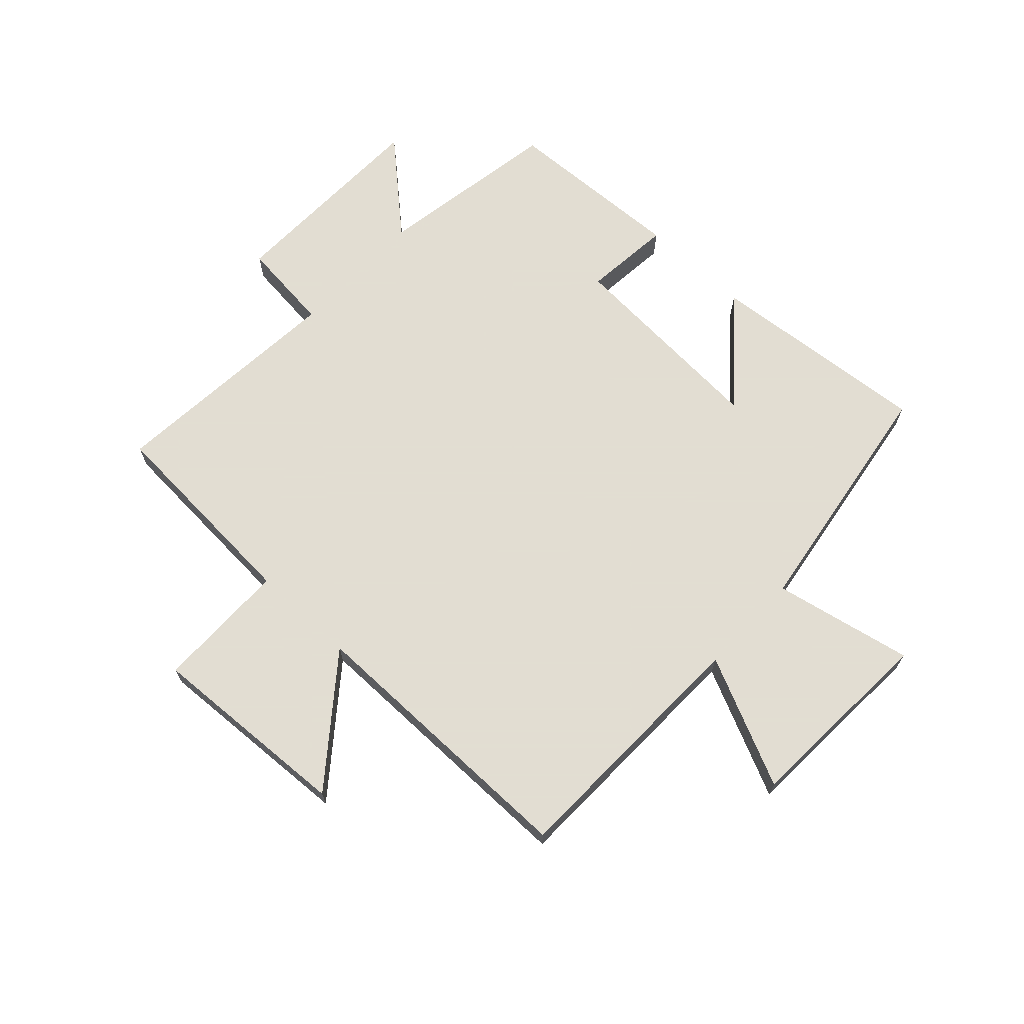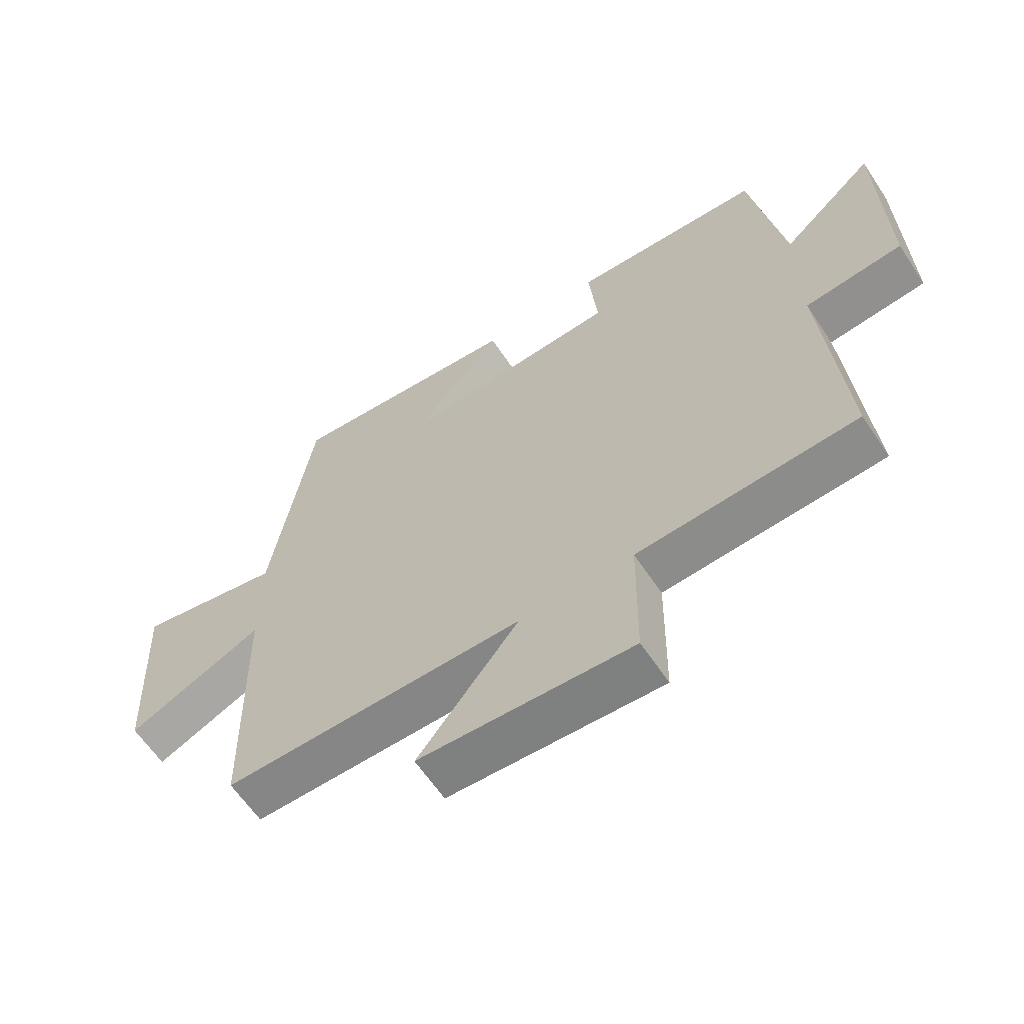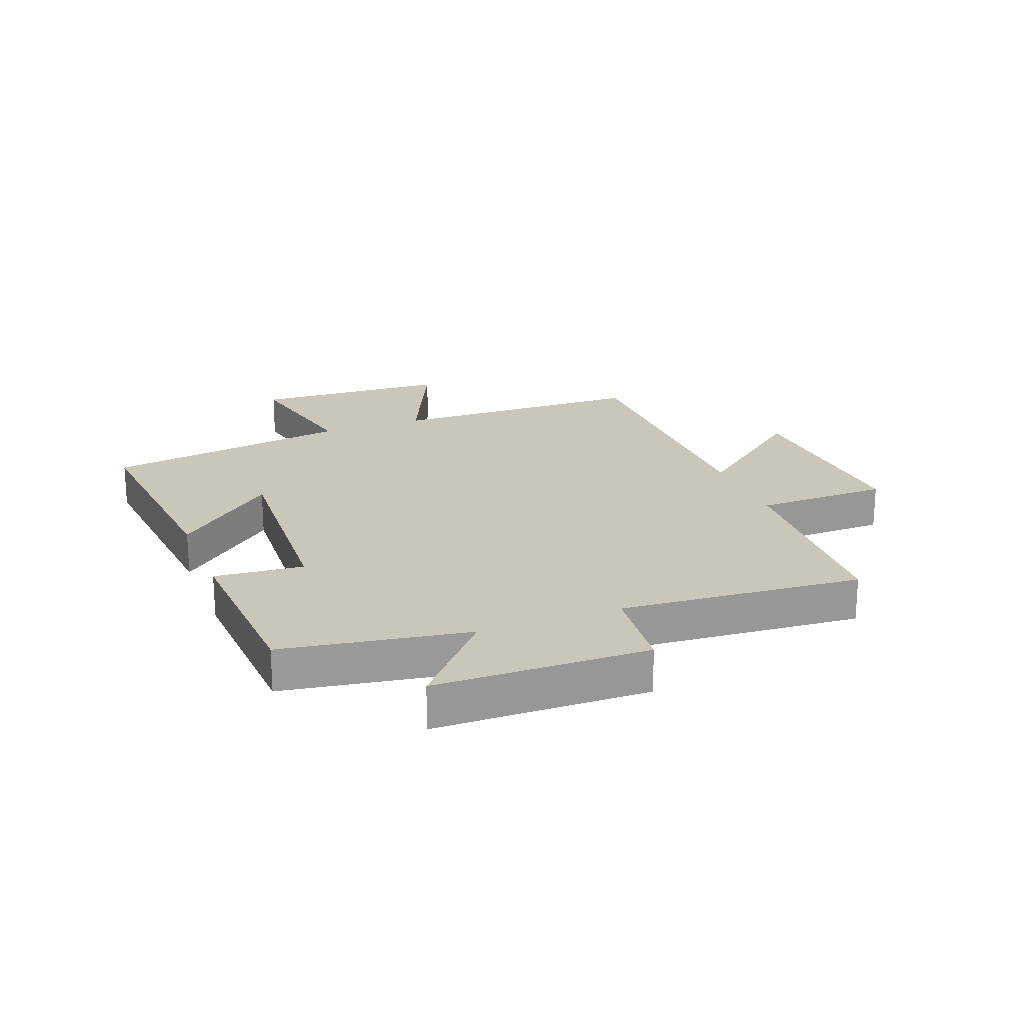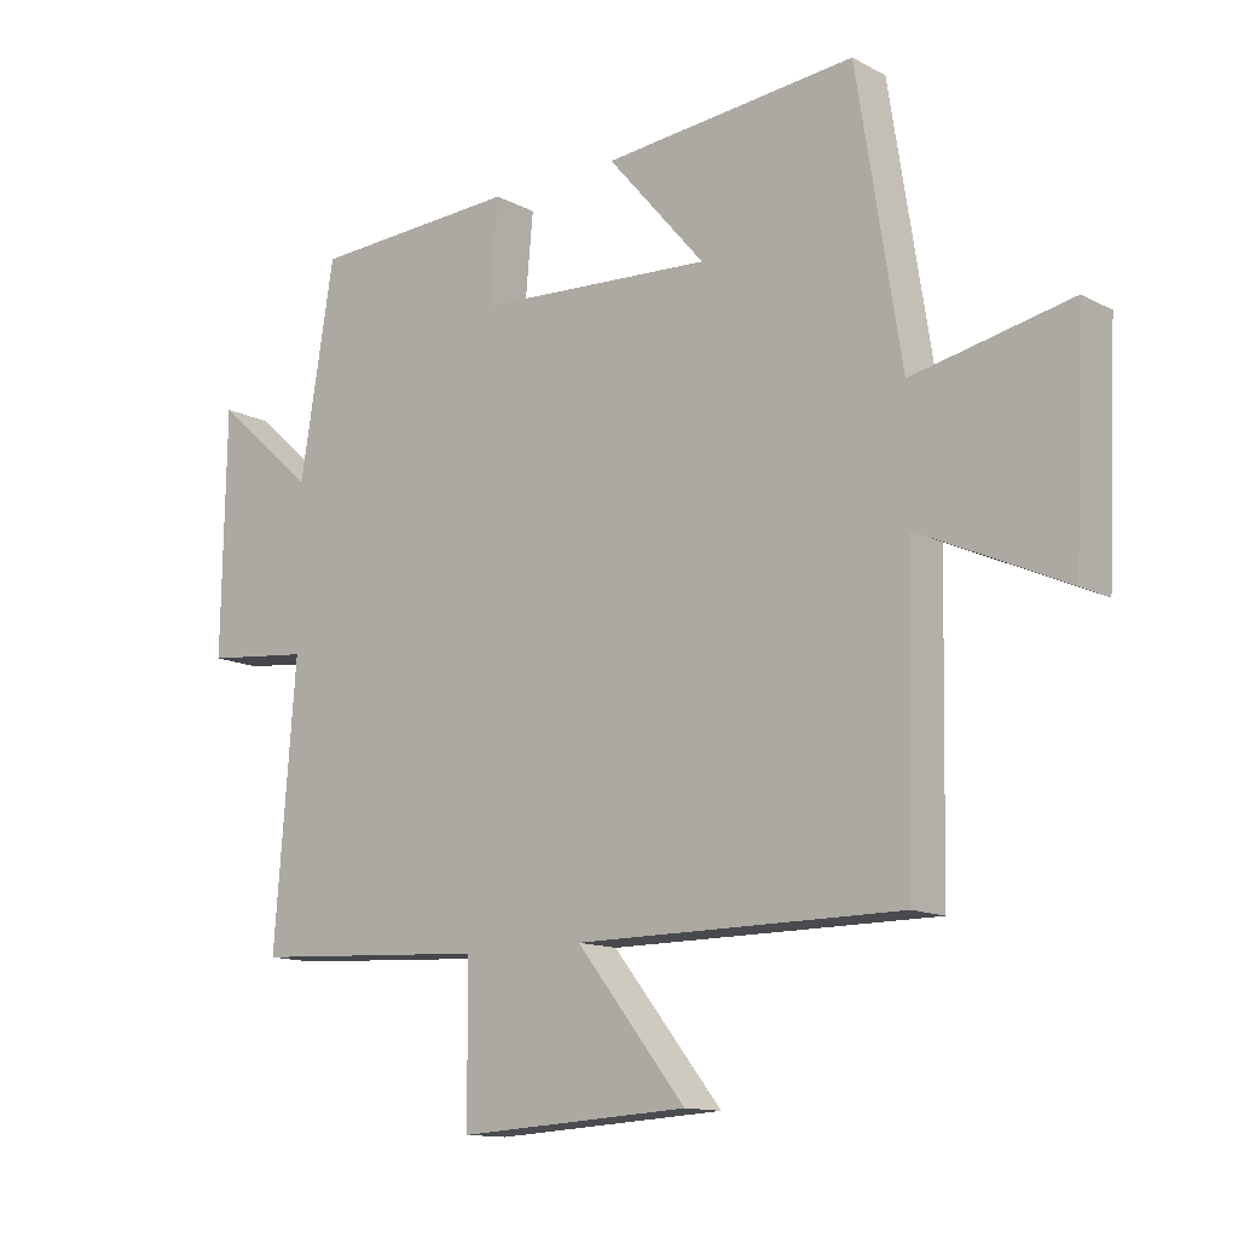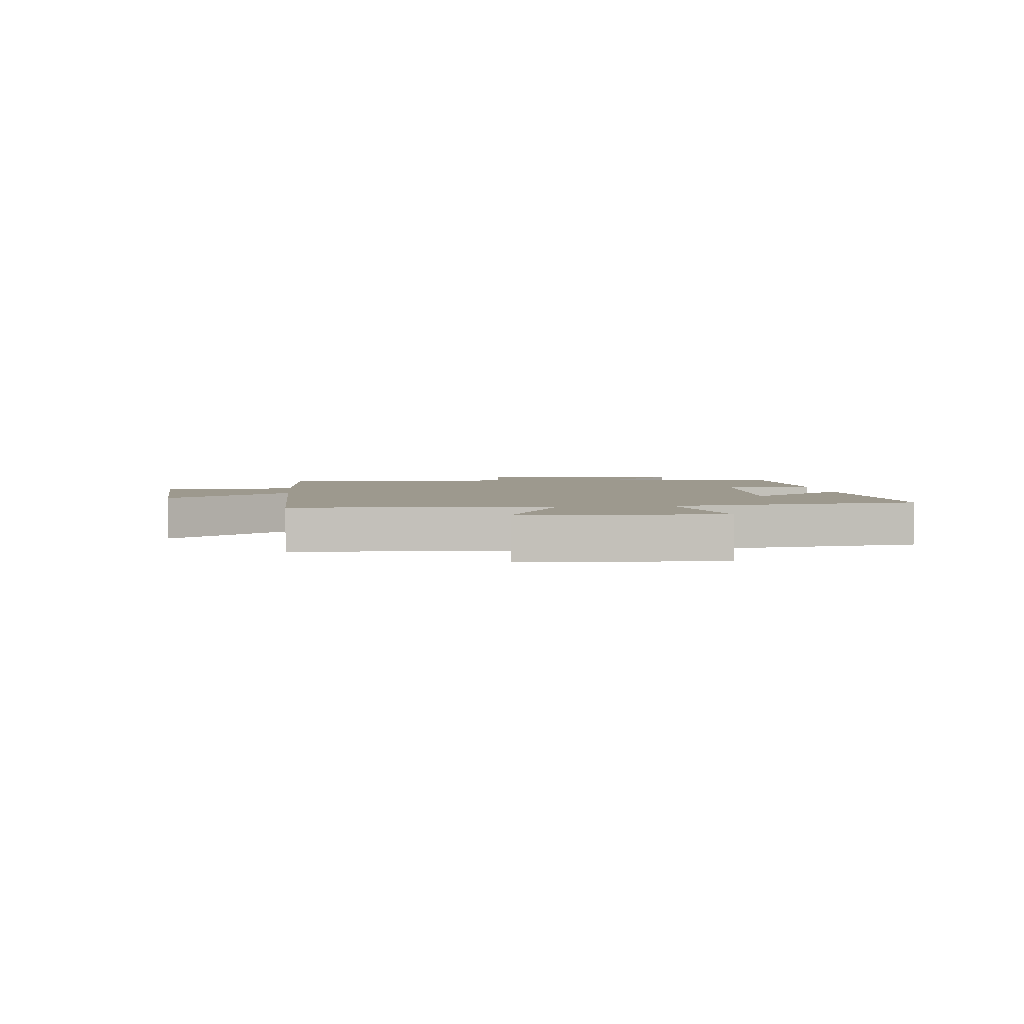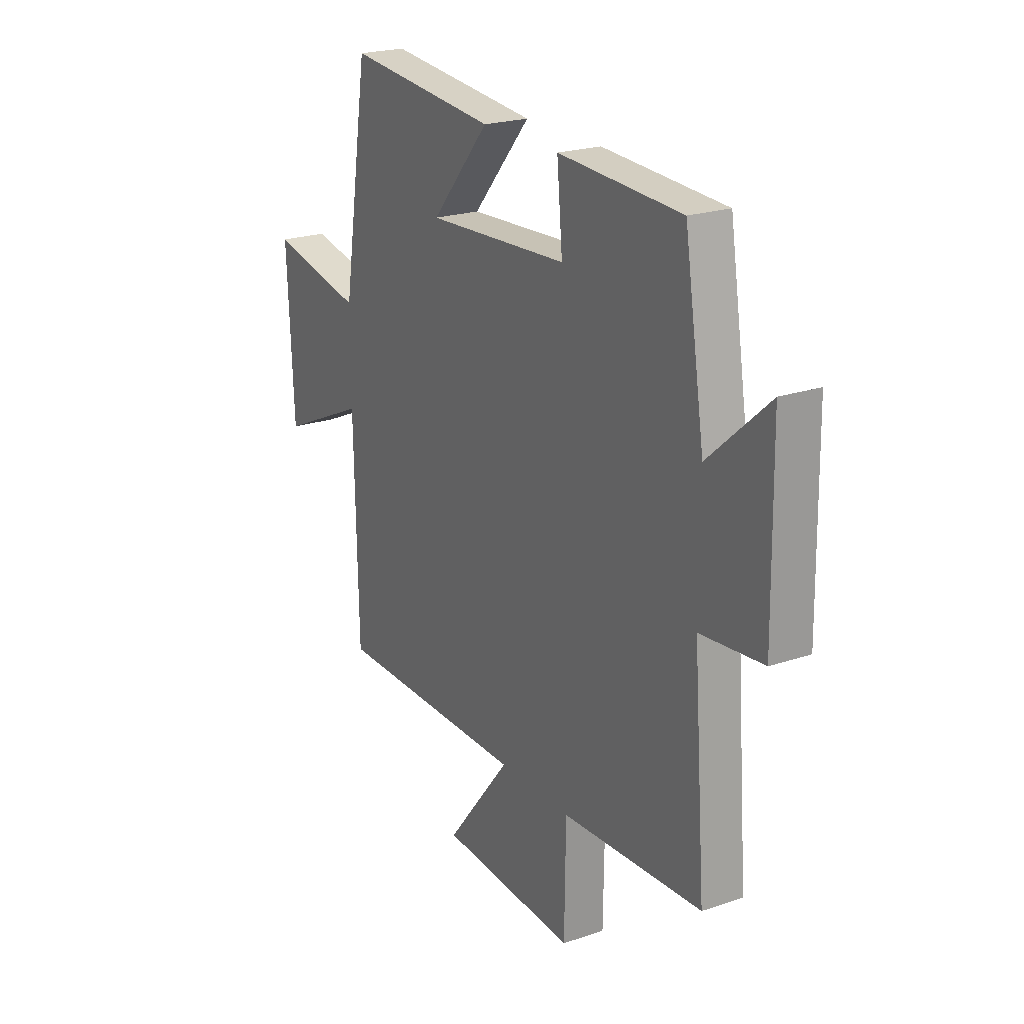
<metadata>
{"format":"obj","ext":"obj","renderer":"f3d","projection":"perspective","resolution":1024,"background":"white","views":[{"elev":68.1,"azim":-136.8,"up":"+Y"},{"elev":-62.1,"azim":33.6,"up":"+Z"},{"elev":21.2,"azim":68.9,"up":"+Y"},{"elev":-12.9,"azim":-140.3,"up":"+Z"},{"elev":3.3,"azim":-95.7,"up":"+Y"},{"elev":22.1,"azim":59.4,"up":"+Z"}]}
</metadata>
<code>
v -0.434 0.07 0.536
v -0.056 0.07 0.5
v -0.202 0.07 0.33
v 0.154 0.07 0.35
v 0.14 0.07 0.5
v 0.449 0.07 0.484
v 0.5 0.07 0.171
v 0.651 0.07 0.305
v 0.657 0.07 -0.055
v 0.5 0.07 -0.071
v 0.532 0.07 -0.48
v 0.179 0.07 -0.5
v 0.176 0.07 -0.725
v -0.168 0.07 -0.705
v -0.005 0.07 -0.5
v -0.491 0.07 -0.499
v -0.5 0.07 -0.064
v -0.72 0.07 -0.164
v -0.736 0.07 0.168
v -0.5 0.07 0.118
v -0.434 0 0.536
v -0.056 0 0.5
v -0.202 0 0.33
v 0.154 0 0.35
v 0.14 0 0.5
v 0.449 0 0.484
v 0.5 0 0.171
v 0.651 0 0.305
v 0.657 0 -0.055
v 0.5 0 -0.071
v 0.532 0 -0.48
v 0.179 0 -0.5
v 0.176 0 -0.725
v -0.168 0 -0.705
v -0.005 0 -0.5
v -0.491 0 -0.499
v -0.5 0 -0.064
v -0.72 0 -0.164
v -0.736 0 0.168
v -0.5 0 0.118
f 17 18 19 20
f 17 20 1
f 16 17 1
f 15 16 1
f 12 13 14 15
f 10 11 12 15
f 7 8 9 10
f 6 7 10
f 5 6 10
f 4 5 10
f 3 4 10 15
f 1 2 3
f 1 3 15
f 40 39 38 37
f 21 40 37
f 21 37 36
f 21 36 35
f 35 34 33 32
f 35 32 31 30
f 30 29 28 27
f 30 27 26
f 30 26 25
f 30 25 24
f 35 30 24 23
f 23 22 21
f 35 23 21
f 1 21 22 2
f 2 22 23 3
f 3 23 24 4
f 4 24 25 5
f 5 25 26 6
f 6 26 27 7
f 7 27 28 8
f 8 28 29 9
f 9 29 30 10
f 10 30 31 11
f 11 31 32 12
f 12 32 33 13
f 13 33 34 14
f 14 34 35 15
f 15 35 36 16
f 16 36 37 17
f 17 37 38 18
f 18 38 39 19
f 19 39 40 20
f 20 40 21 1

</code>
